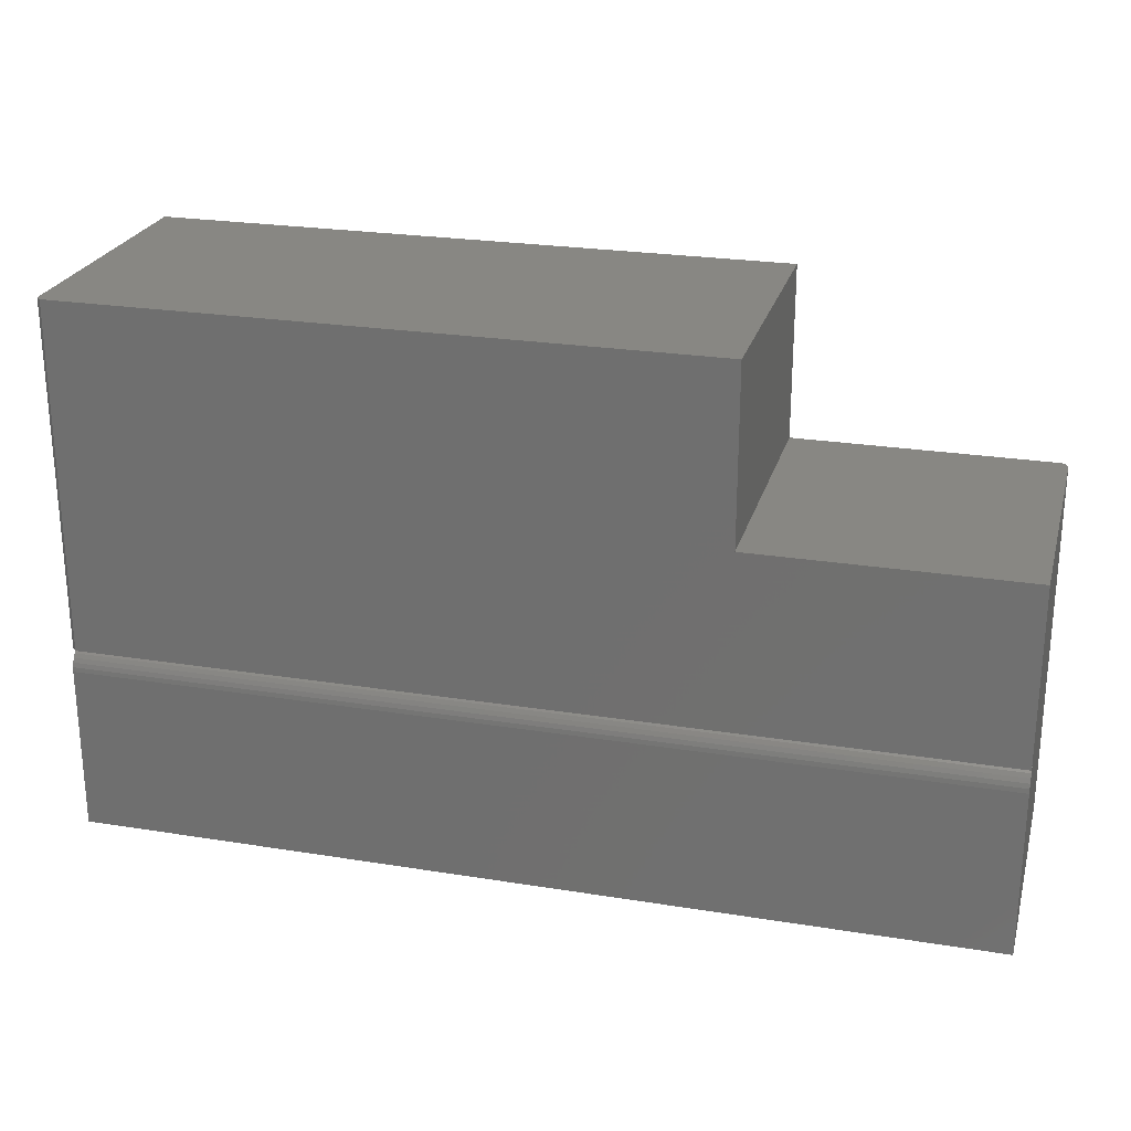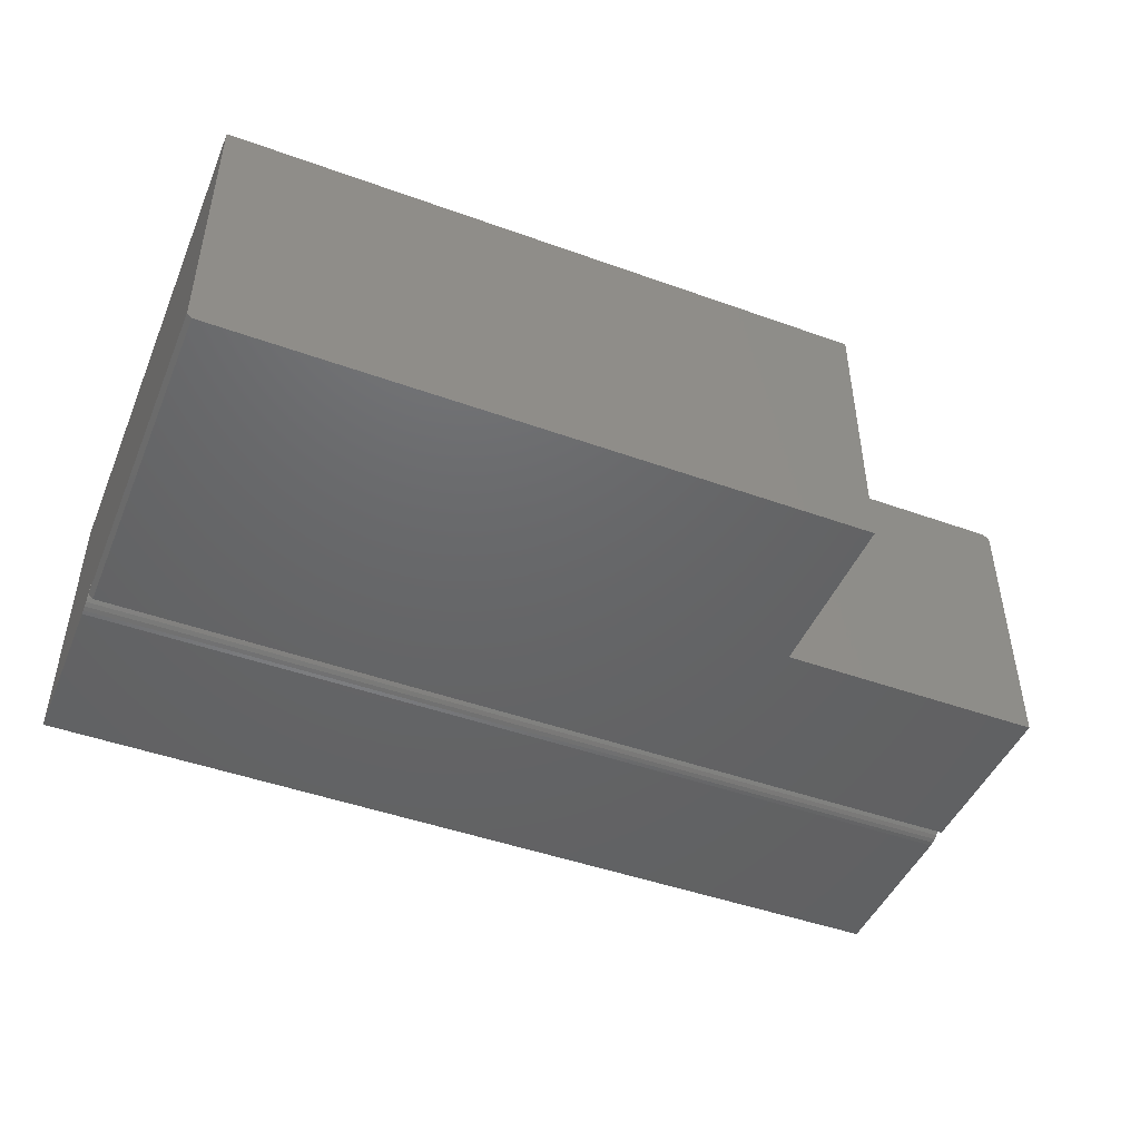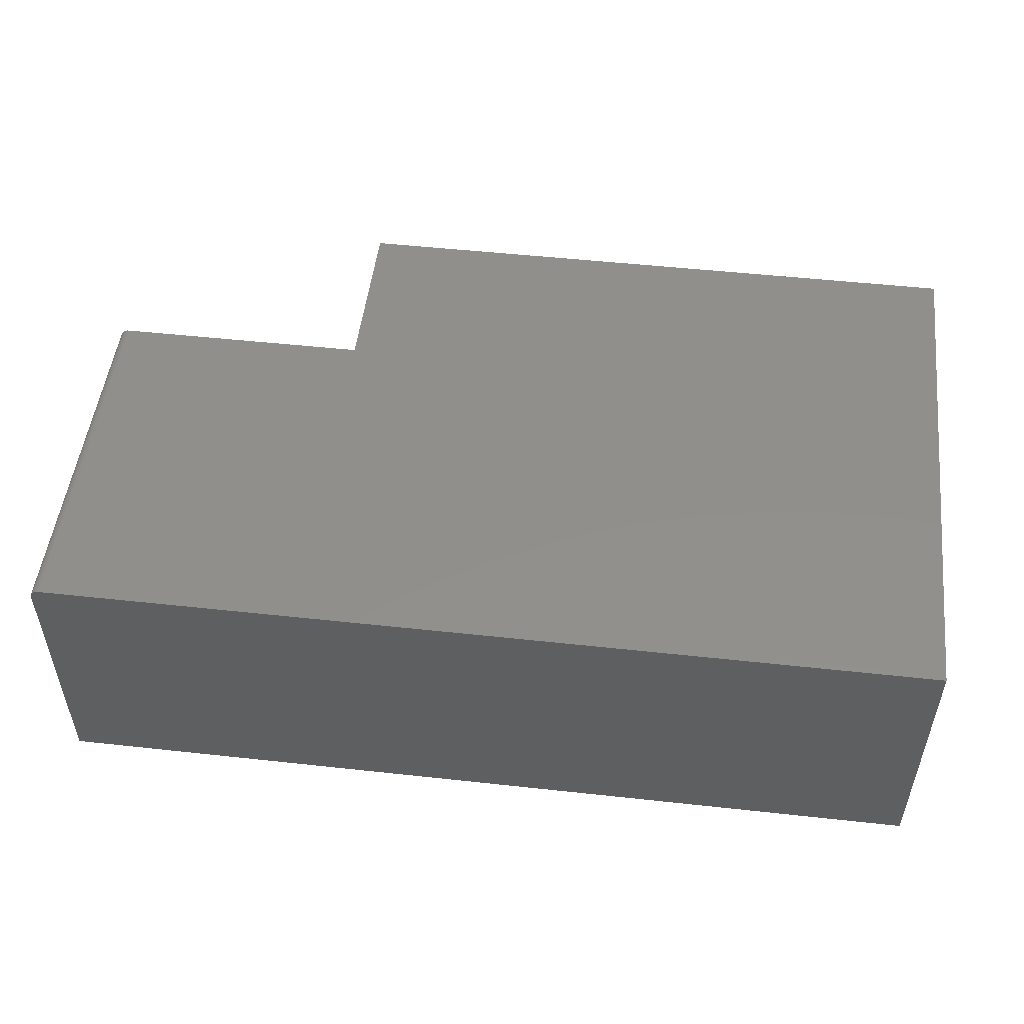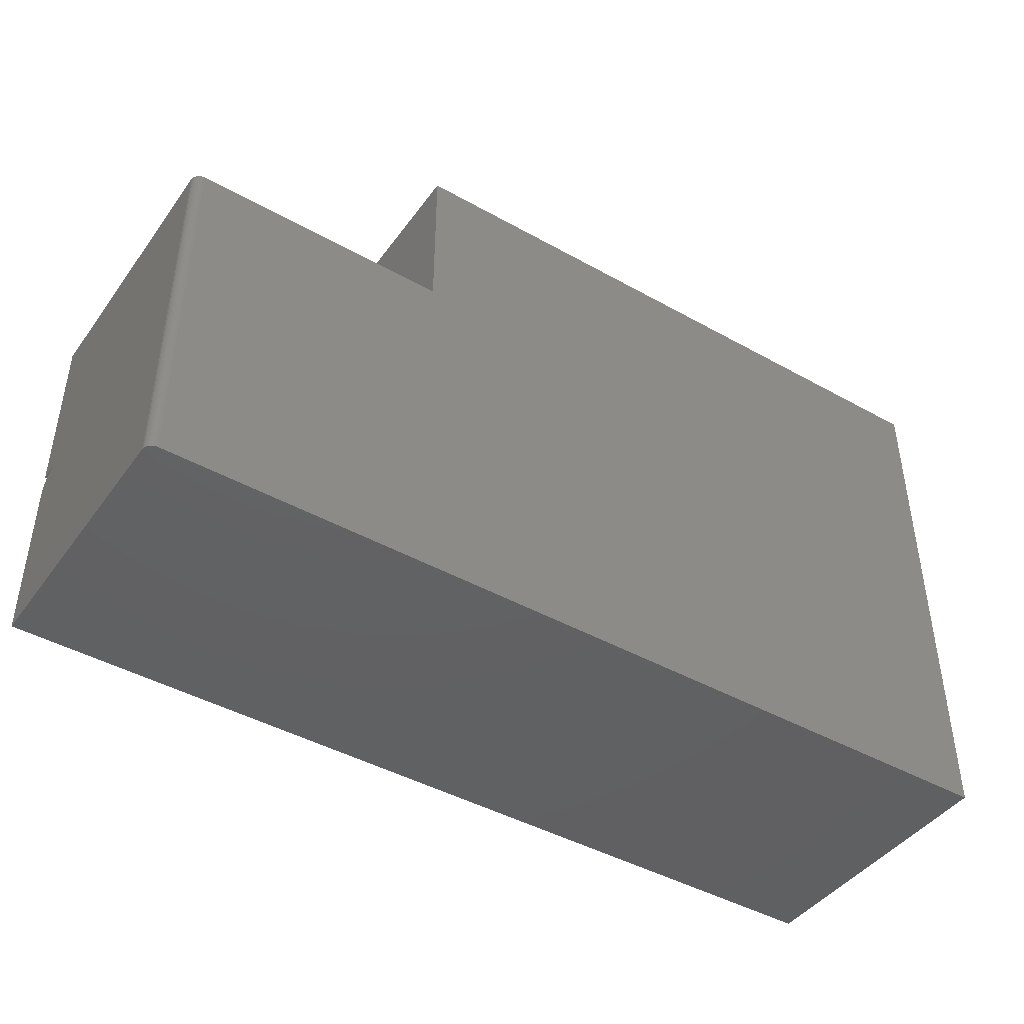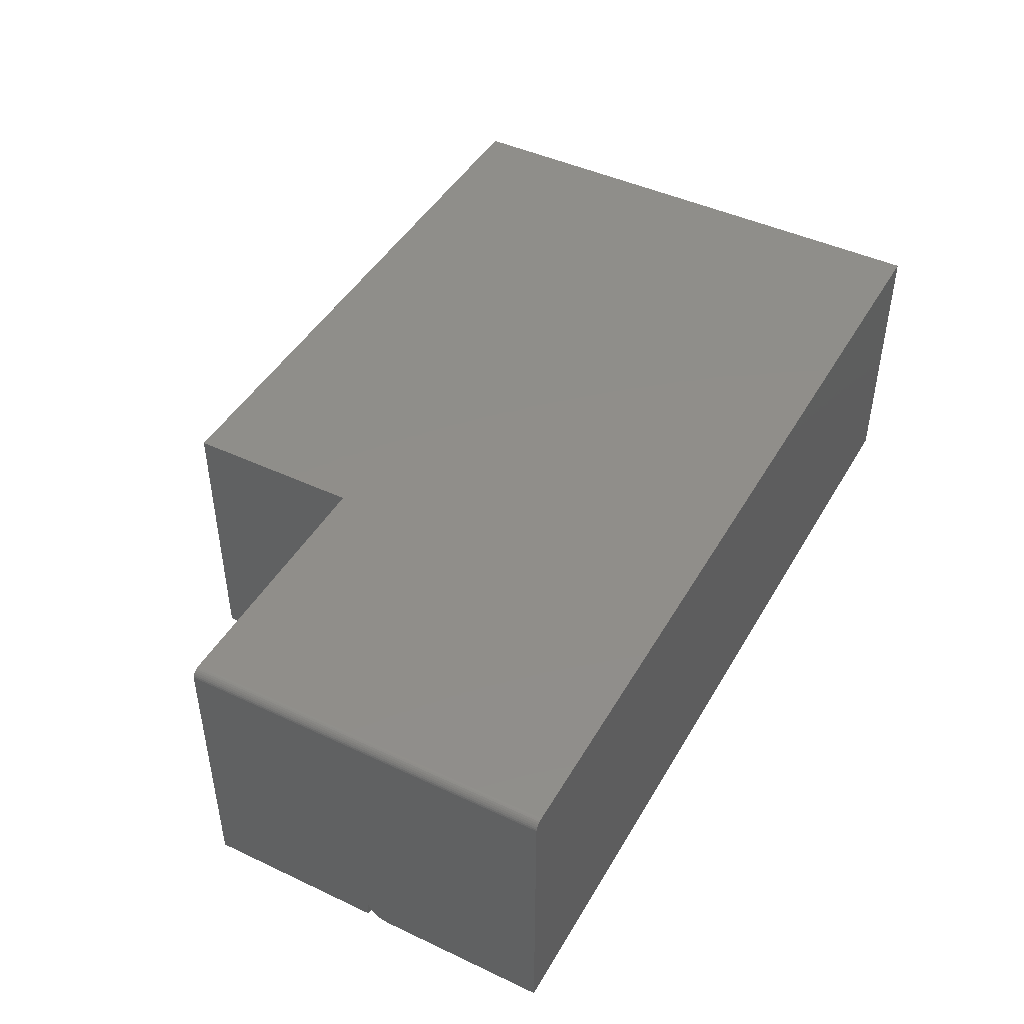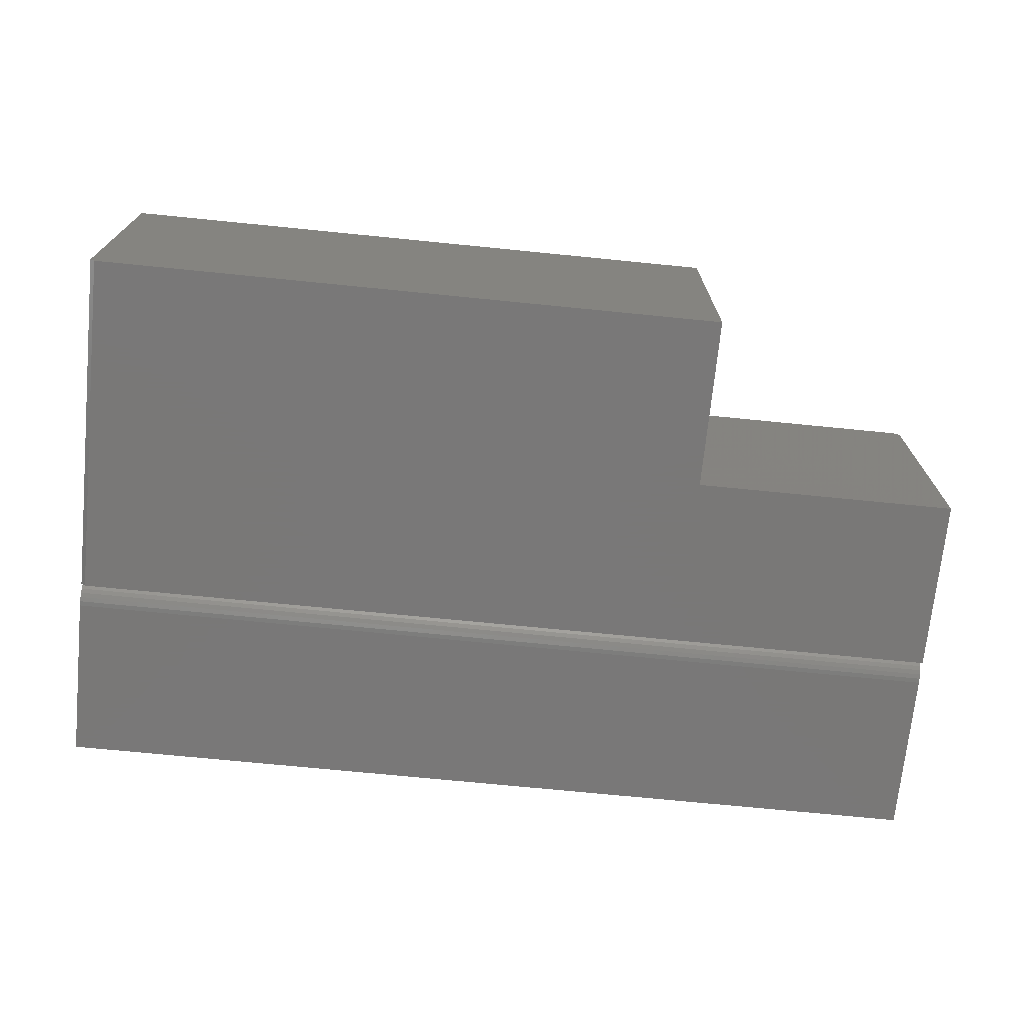
<metadata>
{"format":"stl","ext":"stl","renderer":"f3d","projection":"perspective","resolution":1024,"background":"white","views":[{"elev":24.5,"azim":14.8,"up":"+Z"},{"elev":-46.4,"azim":-22.3,"up":"+Y"},{"elev":51.0,"azim":-173.2,"up":"+Y"},{"elev":-43.7,"azim":146.6,"up":"+Z"},{"elev":45.2,"azim":118.5,"up":"+Y"},{"elev":-71.3,"azim":-5.7,"up":"+Y"}]}
</metadata>
<code>
# stl→obj: 50 verts, 96 faces
v 0.7344 1.639e-16 0.4469
v 0.3125 1.171e-16 0.4469
v 0.7488 -0.009646 0.4469
v 0.3125 -0.4609 0.4469
v 0.75 -0.4609 0.4469
v 0.75 -0.01562 0.4469
v 0.7497 -0.01258 0.4469
v 0.7374 -0.0003002 0.4469
v 0.7474 -0.006944 0.4469
v 0.7454 -0.004576 0.4469
v 0.7431 -0.002633 0.4469
v 0.7404 -0.001189 0.4469
v 0.75 -0.4609 0.118
v 0.75 -0.458 0.1329
v 0.75 -0.4602 0.1256
v 0.75 -0.4609 -0.1571
v 0.75 -0.01562 -0.1571
v 0.75 -0.4298 0.1562
v 0.75 -0.4371 0.154
v 0.75 -0.4438 0.1503
v 0.75 -0.4496 0.1455
v 0.75 -0.4544 0.1396
v 0.75 -0.4609 0.1562
v 0.7488 -0.009646 -0.1571
v 0.7497 -0.01258 -0.1571
v 0.3102 -0.4609 -0.1571
v 0.3102 1.168e-16 -0.1571
v 0.7344 1.639e-16 -0.1571
v 0.7374 -0.0003002 -0.1571
v 0.7404 -0.001189 -0.1571
v 0.7431 -0.002633 -0.1571
v 0.7454 -0.004576 -0.1571
v 0.7474 -0.006944 -0.1571
v -0.7422 -1.068e-33 -0.1571
v -0.7422 4.987e-33 0.7336
v 0.3125 1.171e-16 0.7336
v -0.7344 -0.4609 0.7336
v -0.7422 -0.4531 0.7336
v -0.7344 -0.4609 0.1562
v -0.7422 -0.4531 0.1562
v -0.7422 -0.4609 0.118
v -0.7422 -0.4602 0.1256
v -0.7422 -0.458 0.1329
v -0.7422 -0.4609 -0.1571
v -0.7422 -0.4544 0.1396
v -0.7422 -0.4496 0.1455
v -0.7422 -0.4438 0.1503
v -0.7422 -0.4371 0.154
v -0.7422 -0.4298 0.1562
v 0.3125 -0.4609 0.7336
f 1 2 3
f 4 5 6
f 4 6 7
f 4 7 3
f 4 3 2
f 8 1 3
f 8 3 9
f 8 9 10
f 8 10 11
f 8 11 12
f 13 14 15
f 16 17 18
f 16 18 19
f 16 19 20
f 16 20 21
f 16 21 22
f 16 22 14
f 16 14 13
f 5 23 6
f 6 23 18
f 6 18 17
f 24 25 17
f 26 27 28
f 26 28 29
f 26 29 30
f 26 30 16
f 16 30 31
f 16 31 32
f 16 32 33
f 16 33 24
f 16 24 17
f 1 28 27
f 34 35 36
f 34 36 2
f 34 2 1
f 34 1 27
f 28 1 29
f 29 1 8
f 29 8 30
f 30 8 12
f 30 12 31
f 31 12 11
f 31 11 32
f 32 11 10
f 32 10 33
f 33 10 9
f 33 9 24
f 24 9 3
f 24 3 25
f 25 3 7
f 25 7 17
f 17 7 6
f 37 38 39
f 39 38 40
f 41 42 43
f 44 41 43
f 44 43 45
f 44 45 46
f 44 46 47
f 44 47 48
f 44 48 49
f 44 49 34
f 40 38 49
f 49 38 35
f 49 35 34
f 18 23 49
f 49 23 39
f 49 39 40
f 39 23 5
f 39 5 4
f 39 4 50
f 39 50 37
f 18 49 19
f 19 49 48
f 19 48 20
f 20 48 47
f 20 47 21
f 21 47 46
f 21 46 22
f 22 46 45
f 22 45 14
f 14 45 43
f 14 43 15
f 15 43 42
f 15 42 13
f 13 42 41
f 4 2 50
f 50 2 36
f 50 36 37
f 37 36 35
f 37 35 38
f 26 44 27
f 27 44 34
f 41 44 13
f 13 44 26
f 13 26 16

</code>
